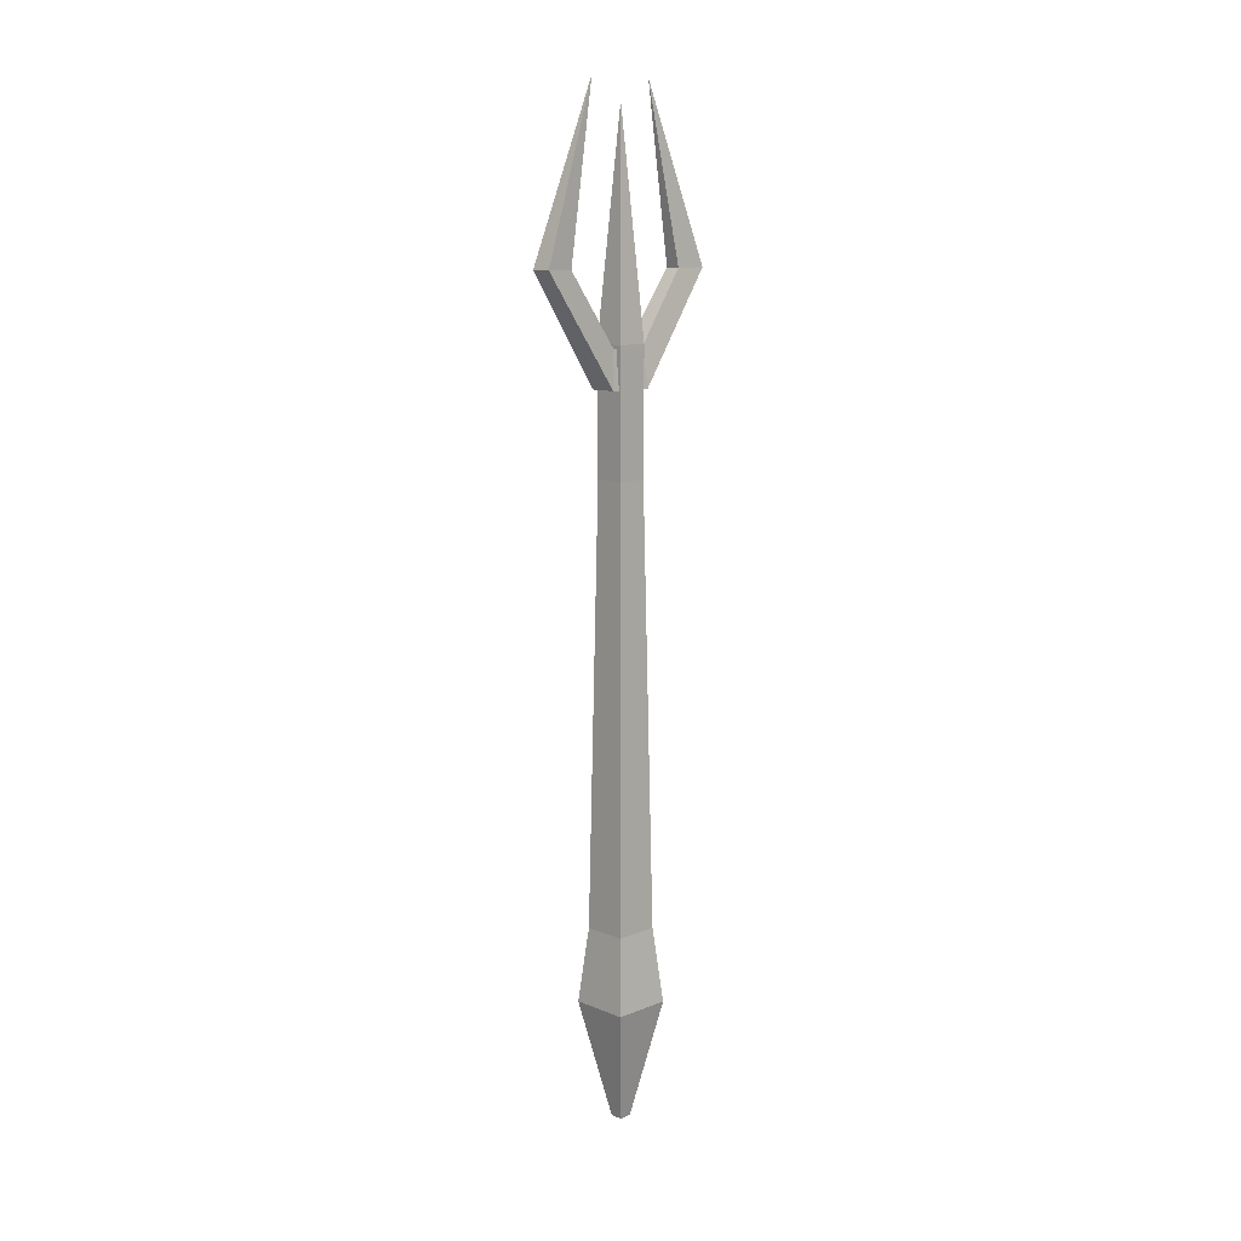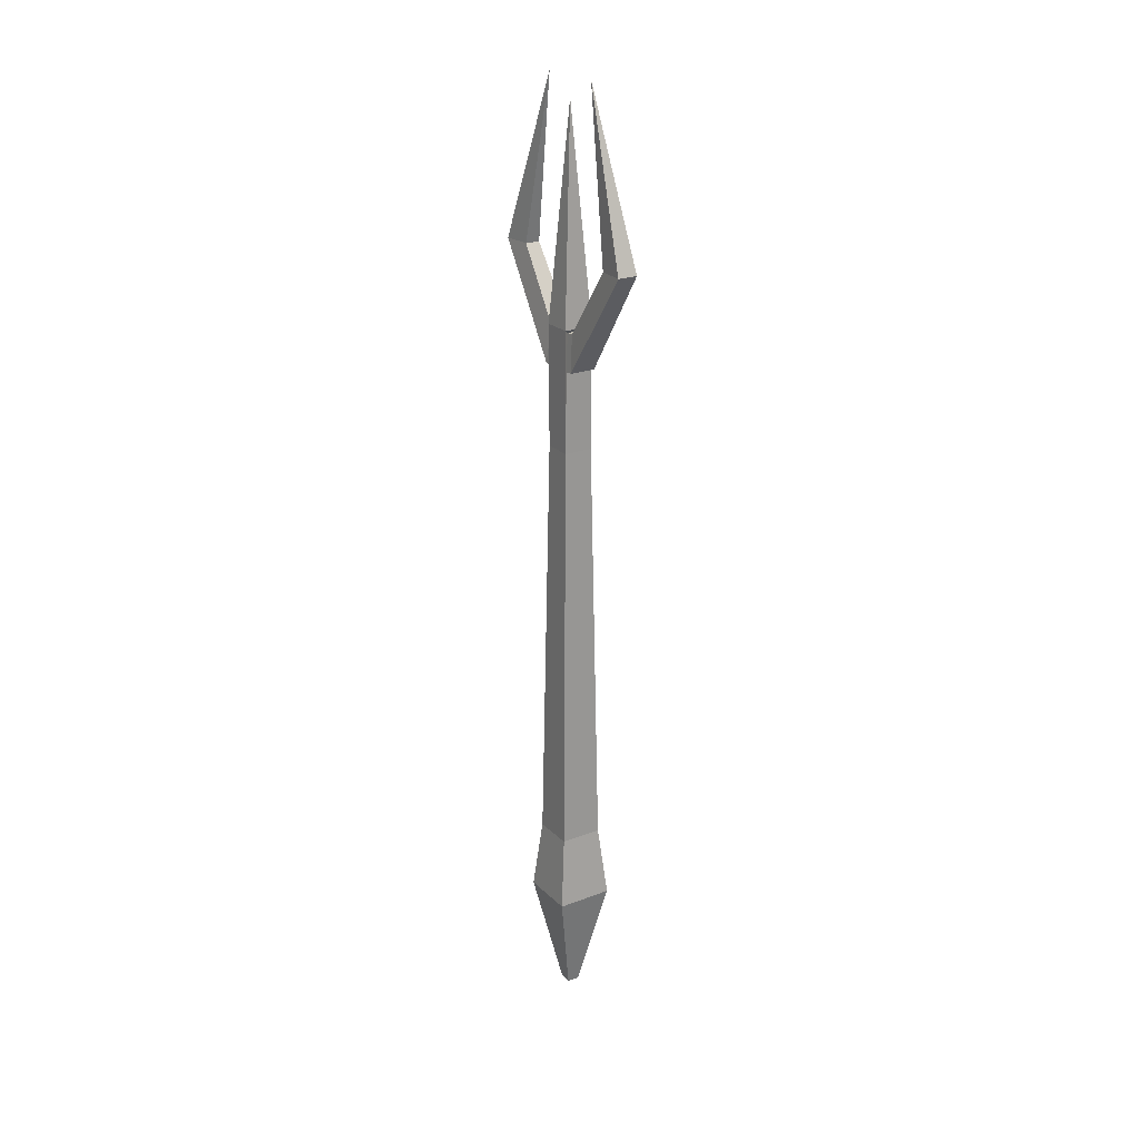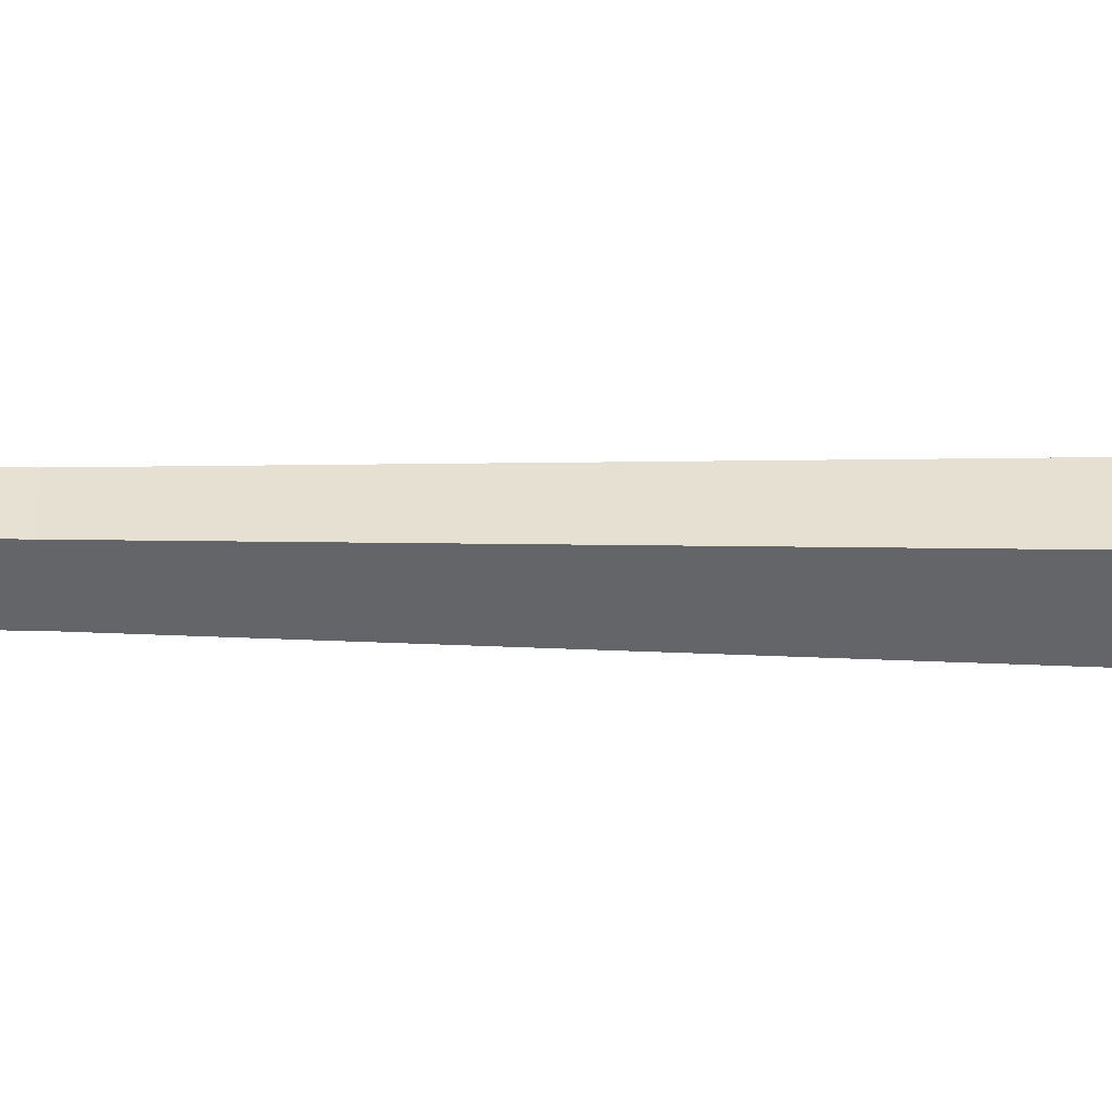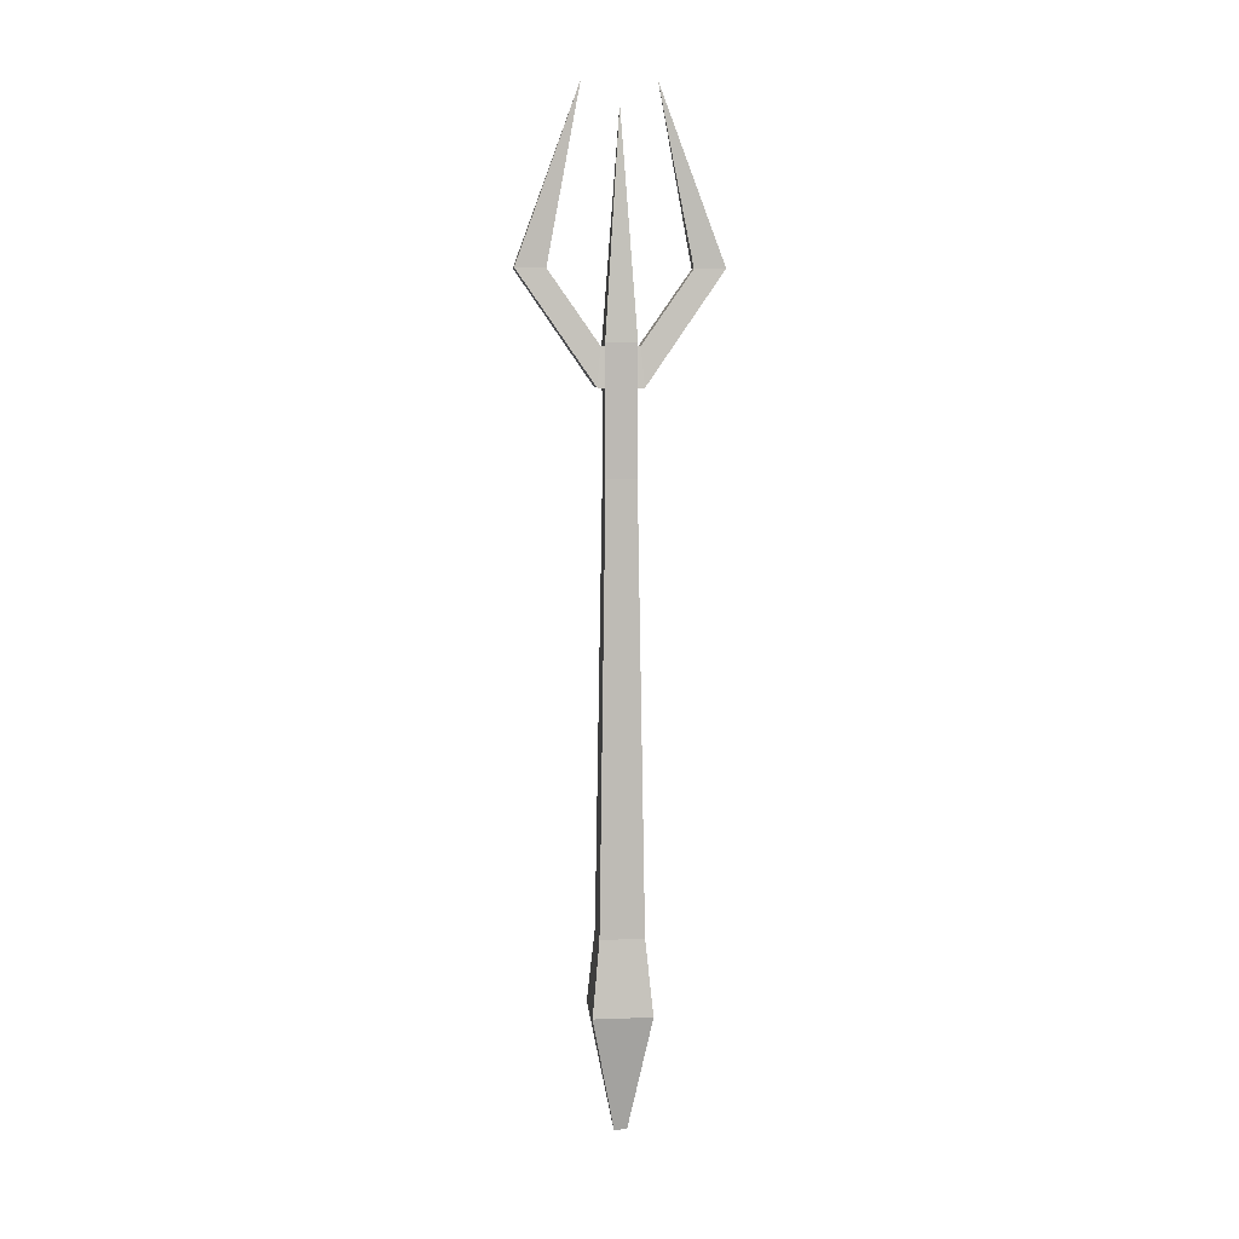
<metadata>
{"format":"obj","ext":"obj","renderer":"f3d","projection":"perspective","resolution":1024,"background":"white","views":[{"elev":11.0,"azim":-134.5,"up":"+Y"},{"elev":23.0,"azim":-32.7,"up":"+Y"},{"elev":-51.6,"azim":-90.9,"up":"+Z"},{"elev":7.0,"azim":-96.3,"up":"+Y"}]}
</metadata>
<code>
o Cube_Cube.001
v 0.1229 0.2484 -0.1229
v 0.02637 -0.2484 -0.02637
v 0.1229 0.2484 0.1229
v 0.02637 -0.2484 0.02637
v -0.1229 0.2484 -0.1229
v -0.02637 -0.2484 -0.02637
v -0.1229 0.2484 0.1229
v -0.02637 -0.2484 0.02637
v 0.09142 0.5634 0.09142
v 0.09142 0.5634 -0.09142
v -0.09142 0.5634 0.09142
v -0.09142 0.5634 -0.09142
v 0.05615 2.745 0.05896
v 0.06256 2.396 -0.06256
v -0.05591 2.745 0.05896
v -0.06256 2.396 -0.06256
v 0.0409 2.906 0.04371
v 0.06399 2.922 -0.06399
v -0.04066 2.906 0.04371
v -0.06399 2.922 -0.06399
v 0 3.834 0
v 0 3.834 0
v 0 3.834 0
v 0 3.834 0
v -0.06256 2.396 0.06256
v 0.06256 2.396 0.06256
v -0.06399 2.922 0.06399
v 0.06399 2.922 0.06399
v -0.05591 2.748 0.09234
v 0.05615 2.748 0.09234
v -0.04066 2.909 0.07709
v 0.0409 2.909 0.07709
v -0.04316 3.207 0.4103
v 0.0434 3.207 0.4103
v -0.03138 3.207 0.2856
v 0.03162 3.207 0.2856
v 0.000119 3.922 0.1478
v 0.000119 3.922 0.1478
v 0.000119 3.922 0.1478
v 0.000119 3.922 0.1478
v -0.05591 2.745 -0.06121
v 0.05614 2.745 -0.06121
v -0.04066 2.906 -0.04596
v 0.04089 2.906 -0.04596
v 0.05614 2.749 -0.0946
v -0.05591 2.749 -0.0946
v 0.04089 2.909 -0.07935
v -0.04066 2.909 -0.07935
v 0.04339 3.208 -0.4125
v -0.04317 3.208 -0.4125
v 0.03161 3.207 -0.2879
v -0.03139 3.207 -0.2879
v 0.000113 3.922 -0.15
v 0.000113 3.922 -0.15
v 0.000113 3.922 -0.15
v 0.000113 3.922 -0.15
v 0.05614 2.745 -0.06121
v -0.05591 2.745 -0.06121
v 0.04089 2.906 -0.04596
v -0.04066 2.906 -0.04596
v 0.05614 2.749 -0.0946
v -0.05591 2.749 -0.0946
v 0.04089 2.909 -0.07935
v -0.04066 2.909 -0.07935
v 0.04339 3.208 -0.4125
v -0.04317 3.208 -0.4125
v 0.03161 3.207 -0.2879
v -0.03139 3.207 -0.2879
v 0.000113 3.922 -0.15
v 0.000113 3.922 -0.15
v 0.000113 3.922 -0.15
v 0.000113 3.922 -0.15
f 1 3 4 2
f 3 7 8 4
f 7 5 6 8
f 5 1 2 6
f 1 10 9 3
f 8 6 2 4
f 11 25 16 12
f 7 11 12 5
f 5 12 10 1
f 3 9 11 7
f 25 27 20 16
f 10 14 26 9
f 12 16 14 10
f 9 26 25 11
f 20 24 22 18
f 14 18 28 26
f 16 20 18 14
f 13 30 29 15
f 21 22 24 23
f 28 21 23 27
f 27 23 24 20
f 18 22 21 28
f 15 25 26 13
f 17 28 27 19
f 19 27 25 15
f 13 26 28 17
f 32 36 34 30
f 17 32 30 13
f 19 31 32 17
f 15 29 31 19
f 33 37 39 35
f 31 35 36 32
f 29 33 35 31
f 30 34 33 29
f 38 40 39 37
f 34 38 37 33
f 36 40 38 34
f 35 39 40 36
f 41 42 45 46
f 48 46 50 52
f 43 41 46 48
f 44 43 48 47
f 42 44 47 45
f 49 51 55 53
f 47 48 52 51
f 45 47 51 49
f 46 45 49 50
f 50 49 53 54
f 52 50 54 56
f 51 52 56 55
f 58 62 61 57
f 64 68 66 62
f 60 64 62 58
f 59 63 64 60
f 57 61 63 59
f 65 69 71 67
f 63 67 68 64
f 61 65 67 63
f 62 66 65 61
f 66 70 69 65
f 68 72 70 66
f 67 71 72 68
f 54 70 72 56
f 44 59 60 43
f 56 72 71 55
f 42 57 59 44
f 55 71 69 53
f 41 58 57 42
f 53 69 70 54
f 43 60 58 41

</code>
